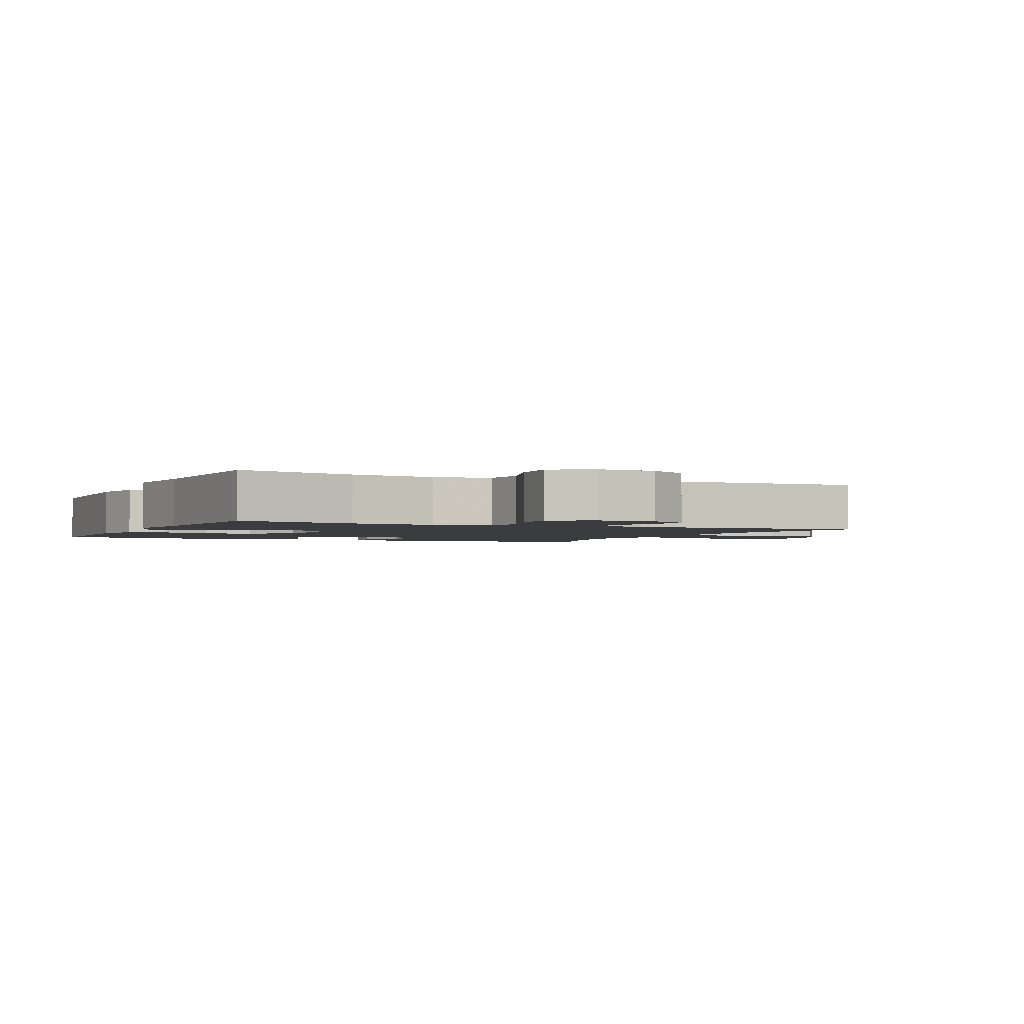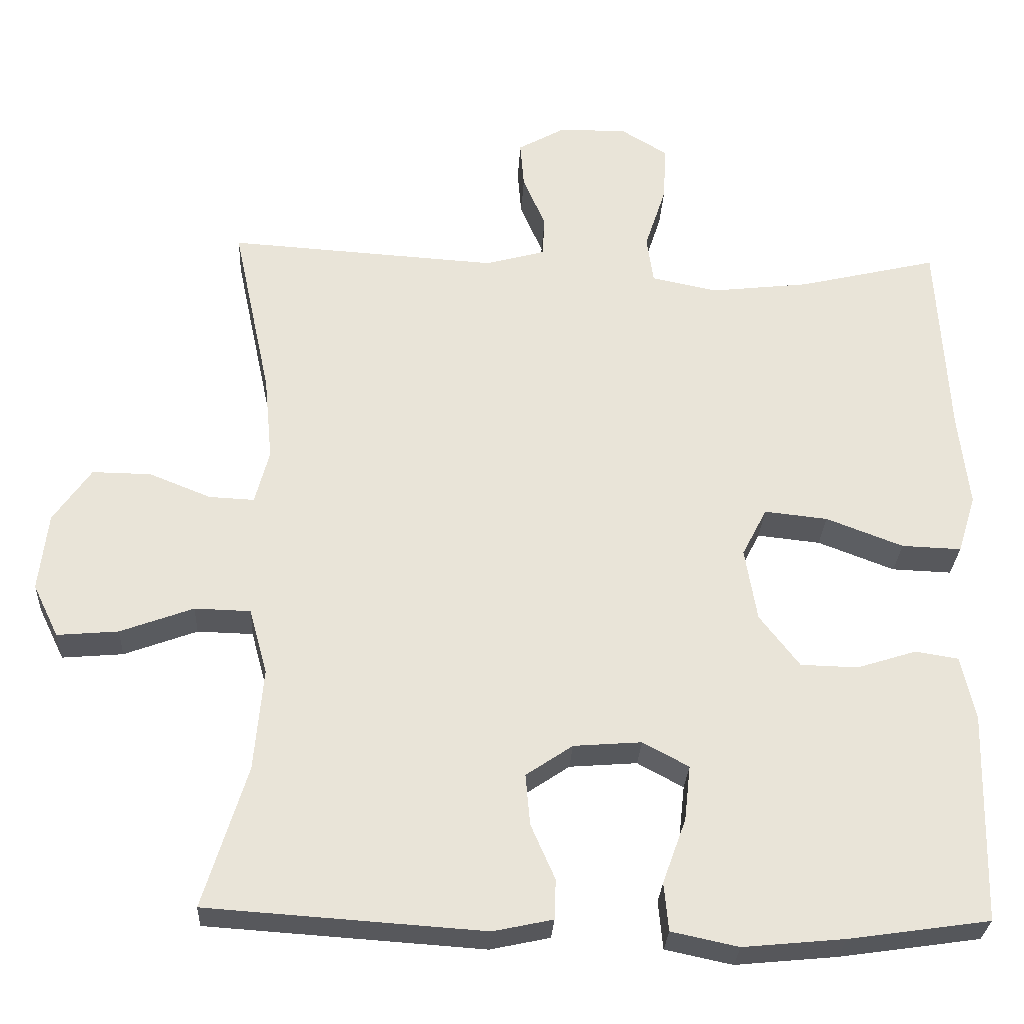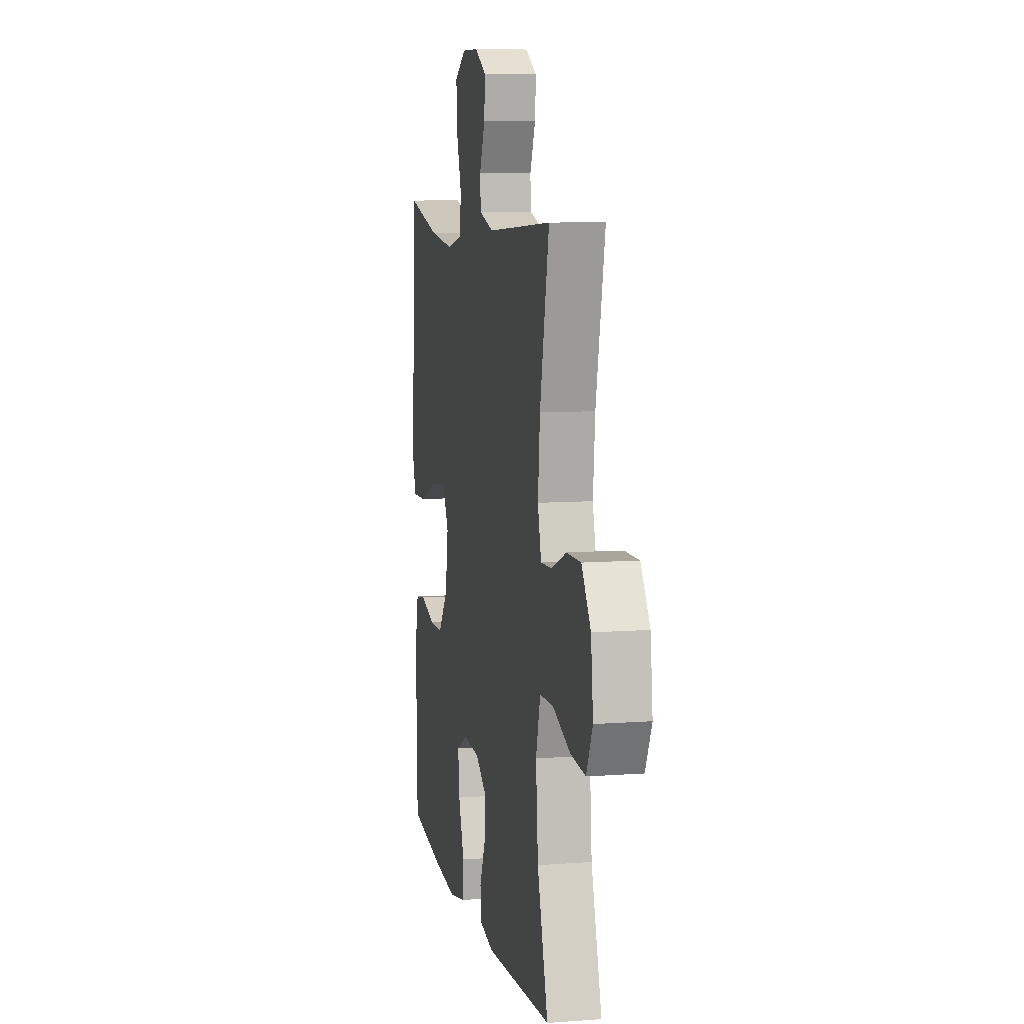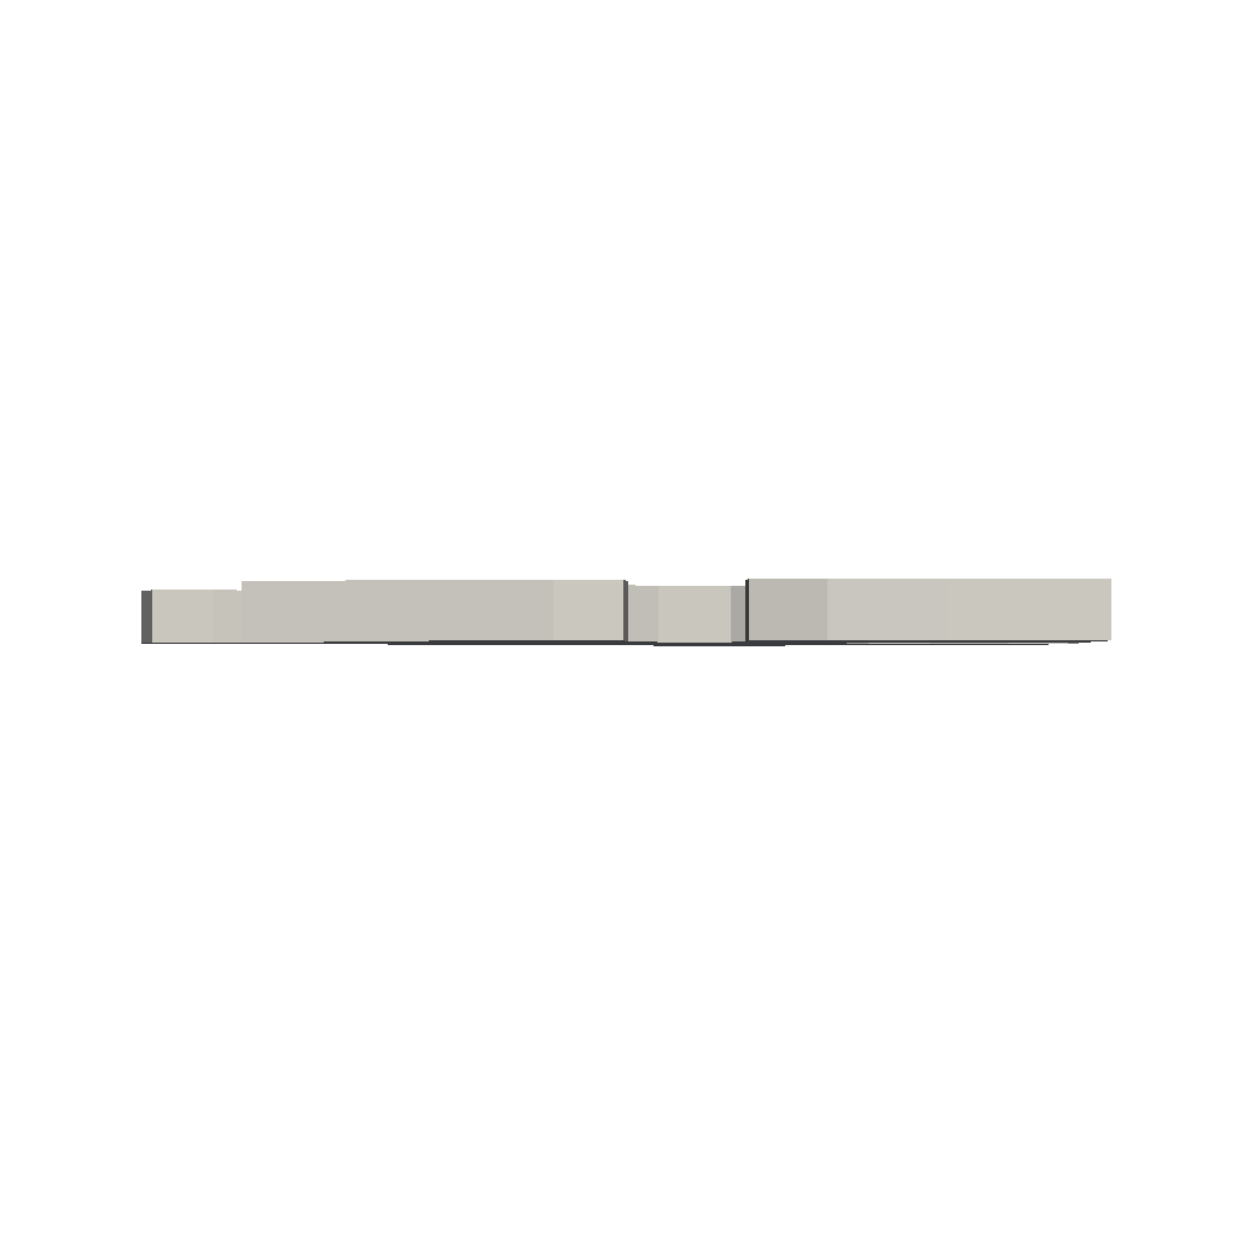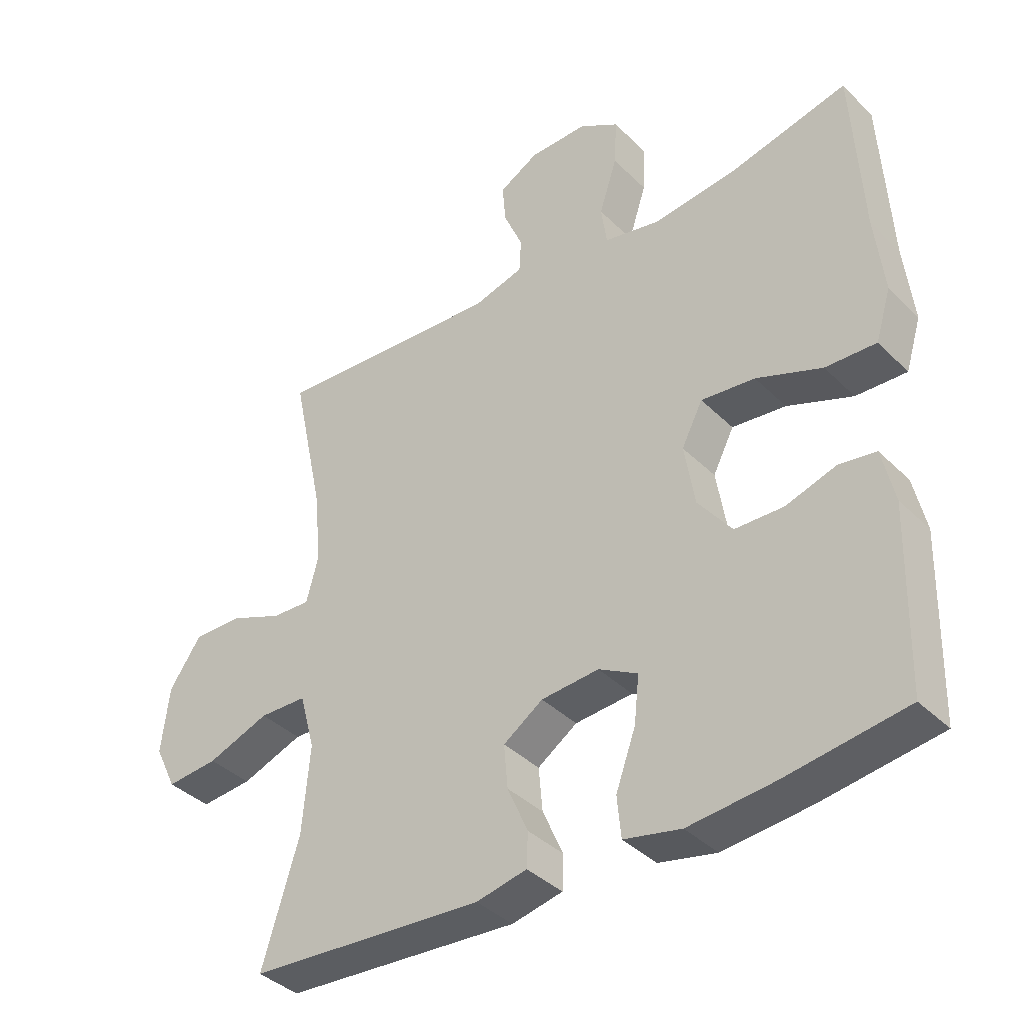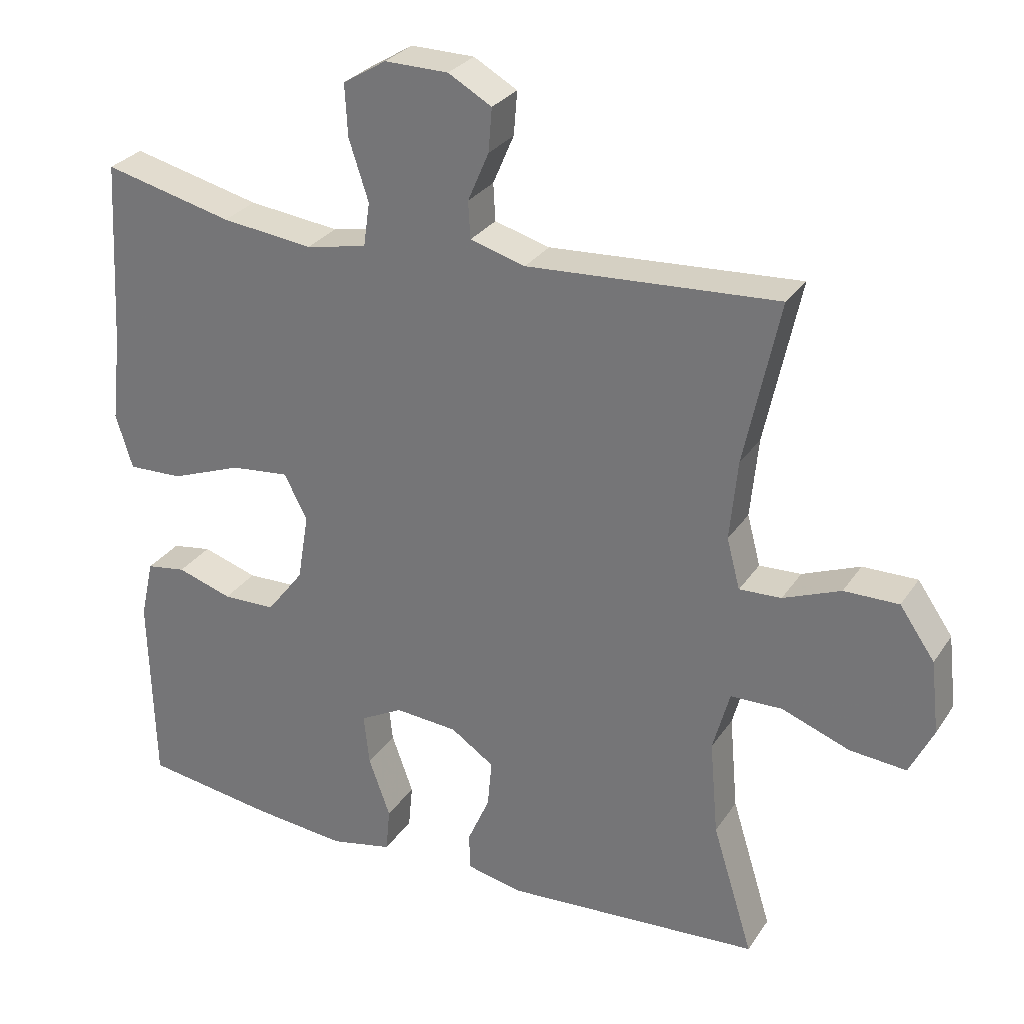
<metadata>
{"format":"obj","ext":"obj","renderer":"f3d","projection":"perspective","resolution":1024,"background":"white","views":[{"elev":-2.1,"azim":-24.8,"up":"+Y"},{"elev":-28.5,"azim":177.1,"up":"+Z"},{"elev":8.6,"azim":78.5,"up":"+Z"},{"elev":-0.9,"azim":-175.6,"up":"+Y"},{"elev":-38.3,"azim":-140.8,"up":"+Z"},{"elev":28.8,"azim":27.2,"up":"+Z"}]}
</metadata>
<code>
v 0.5 0.07 0.5
v 0.45 0.07 0.266
v 0.439 0.07 0.152
v 0.458 0.07 0.08
v 0.518 0.07 0.083
v 0.6 0.07 0.116
v 0.678 0.07 0.117
v 0.728 0.07 0.045
v 0.74 0.07 -0.059
v 0.706 0.07 -0.129
v 0.625 0.07 -0.122
v 0.528 0.07 -0.086
v 0.454 0.07 -0.088
v 0.43 0.07 -0.176
v 0.442 0.07 -0.312
v 0.5 0.07 -0.5
v 0.133 0.07 -0.525
v 0.054 0.07 -0.508
v 0.052 0.07 -0.455
v 0.084 0.07 -0.382
v 0.09 0.07 -0.314
v 0.028 0.07 -0.272
v -0.062 0.07 -0.265
v -0.123 0.07 -0.298
v -0.115 0.07 -0.371
v -0.084 0.07 -0.457
v -0.09 0.07 -0.521
v -0.179 0.07 -0.54
v -0.314 0.07 -0.527
v -0.5 0.07 -0.5
v -0.507 0.07 -0.22
v -0.488 0.07 -0.135
v -0.431 0.07 -0.126
v -0.352 0.07 -0.151
v -0.276 0.07 -0.149
v -0.223 0.07 -0.08
v -0.207 0.07 0.017
v -0.24 0.07 0.081
v -0.324 0.07 0.072
v -0.426 0.07 0.033
v -0.505 0.07 0.03
v -0.529 0.07 0.108
v -0.515 0.07 0.232
v -0.5 0.07 0.5
v -0.315 0.07 0.456
v -0.184 0.07 0.441
v -0.097 0.07 0.459
v -0.088 0.07 0.522
v -0.116 0.07 0.608
v -0.12 0.07 0.682
v -0.058 0.07 0.72
v 0.033 0.07 0.719
v 0.095 0.07 0.684
v 0.09 0.07 0.622
v 0.06 0.07 0.552
v 0.063 0.07 0.499
v 0.142 0.07 0.477
v 0.5 0 0.5
v 0.45 0 0.266
v 0.439 0 0.152
v 0.458 0 0.08
v 0.518 0 0.083
v 0.6 0 0.116
v 0.678 0 0.117
v 0.728 0 0.045
v 0.74 0 -0.059
v 0.706 0 -0.129
v 0.625 0 -0.122
v 0.528 0 -0.086
v 0.454 0 -0.088
v 0.43 0 -0.176
v 0.442 0 -0.312
v 0.5 0 -0.5
v 0.133 0 -0.525
v 0.054 0 -0.508
v 0.052 0 -0.455
v 0.084 0 -0.382
v 0.09 0 -0.314
v 0.028 0 -0.272
v -0.062 0 -0.265
v -0.123 0 -0.298
v -0.115 0 -0.371
v -0.084 0 -0.457
v -0.09 0 -0.521
v -0.179 0 -0.54
v -0.314 0 -0.527
v -0.5 0 -0.5
v -0.507 0 -0.22
v -0.488 0 -0.135
v -0.431 0 -0.126
v -0.352 0 -0.151
v -0.276 0 -0.149
v -0.223 0 -0.08
v -0.207 0 0.017
v -0.24 0 0.081
v -0.324 0 0.072
v -0.426 0 0.033
v -0.505 0 0.03
v -0.529 0 0.108
v -0.515 0 0.232
v -0.5 0 0.5
v -0.315 0 0.456
v -0.184 0 0.441
v -0.097 0 0.459
v -0.088 0 0.522
v -0.116 0 0.608
v -0.12 0 0.682
v -0.058 0 0.72
v 0.033 0 0.719
v 0.095 0 0.684
v 0.09 0 0.622
v 0.06 0 0.552
v 0.063 0 0.499
v 0.142 0 0.477
f 52 53 54 55
f 52 55 56
f 51 52 56
f 48 49 50 51
f 47 48 51 56
f 43 44 45
f 43 45 46
f 42 43 46 47
f 39 40 41 42
f 38 39 42 47
f 31 32 33 34
f 31 34 35
f 30 31 35
f 29 30 35 36
f 25 26 27 28
f 24 25 28 29
f 17 18 19 20
f 15 16 17 20
f 14 15 20 21
f 13 14 21 22
f 9 10 11 12
f 9 12 13
f 8 9 13
f 5 6 7 8
f 4 5 8 13
f 3 4 13 22
f 57 1 2
f 37 38 47 56
f 36 37 56 57
f 24 29 36 57
f 23 24 57 2
f 2 3 22 23
f 112 111 110 109
f 113 112 109
f 113 109 108
f 108 107 106 105
f 113 108 105 104
f 102 101 100
f 103 102 100
f 104 103 100 99
f 99 98 97 96
f 104 99 96 95
f 91 90 89 88
f 92 91 88
f 92 88 87
f 93 92 87 86
f 85 84 83 82
f 86 85 82 81
f 77 76 75 74
f 77 74 73 72
f 78 77 72 71
f 79 78 71 70
f 69 68 67 66
f 70 69 66
f 70 66 65
f 65 64 63 62
f 70 65 62 61
f 79 70 61 60
f 59 58 114
f 113 104 95 94
f 114 113 94 93
f 114 93 86 81
f 59 114 81 80
f 80 79 60 59
f 1 58 59 2
f 2 59 60 3
f 3 60 61 4
f 4 61 62 5
f 5 62 63 6
f 6 63 64 7
f 7 64 65 8
f 8 65 66 9
f 9 66 67 10
f 10 67 68 11
f 11 68 69 12
f 12 69 70 13
f 13 70 71 14
f 14 71 72 15
f 15 72 73 16
f 16 73 74 17
f 17 74 75 18
f 18 75 76 19
f 19 76 77 20
f 20 77 78 21
f 21 78 79 22
f 22 79 80 23
f 23 80 81 24
f 24 81 82 25
f 25 82 83 26
f 26 83 84 27
f 27 84 85 28
f 28 85 86 29
f 29 86 87 30
f 30 87 88 31
f 31 88 89 32
f 32 89 90 33
f 33 90 91 34
f 34 91 92 35
f 35 92 93 36
f 36 93 94 37
f 37 94 95 38
f 38 95 96 39
f 39 96 97 40
f 40 97 98 41
f 41 98 99 42
f 42 99 100 43
f 43 100 101 44
f 44 101 102 45
f 45 102 103 46
f 46 103 104 47
f 47 104 105 48
f 48 105 106 49
f 49 106 107 50
f 50 107 108 51
f 51 108 109 52
f 52 109 110 53
f 53 110 111 54
f 54 111 112 55
f 55 112 113 56
f 56 113 114 57
f 57 114 58 1

</code>
